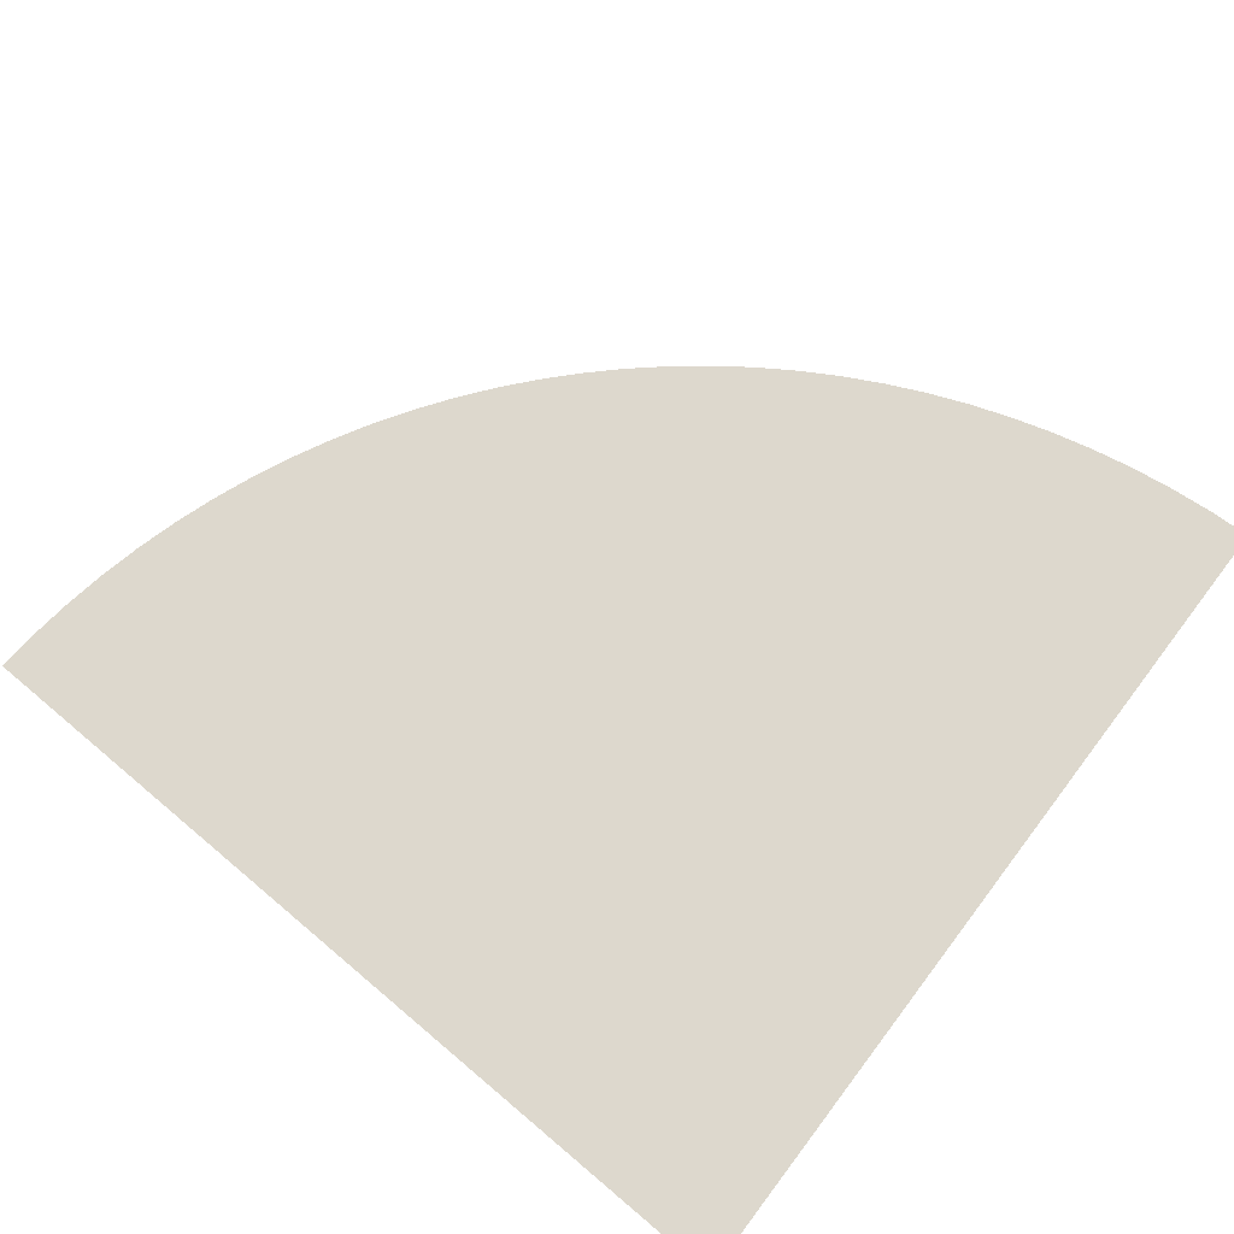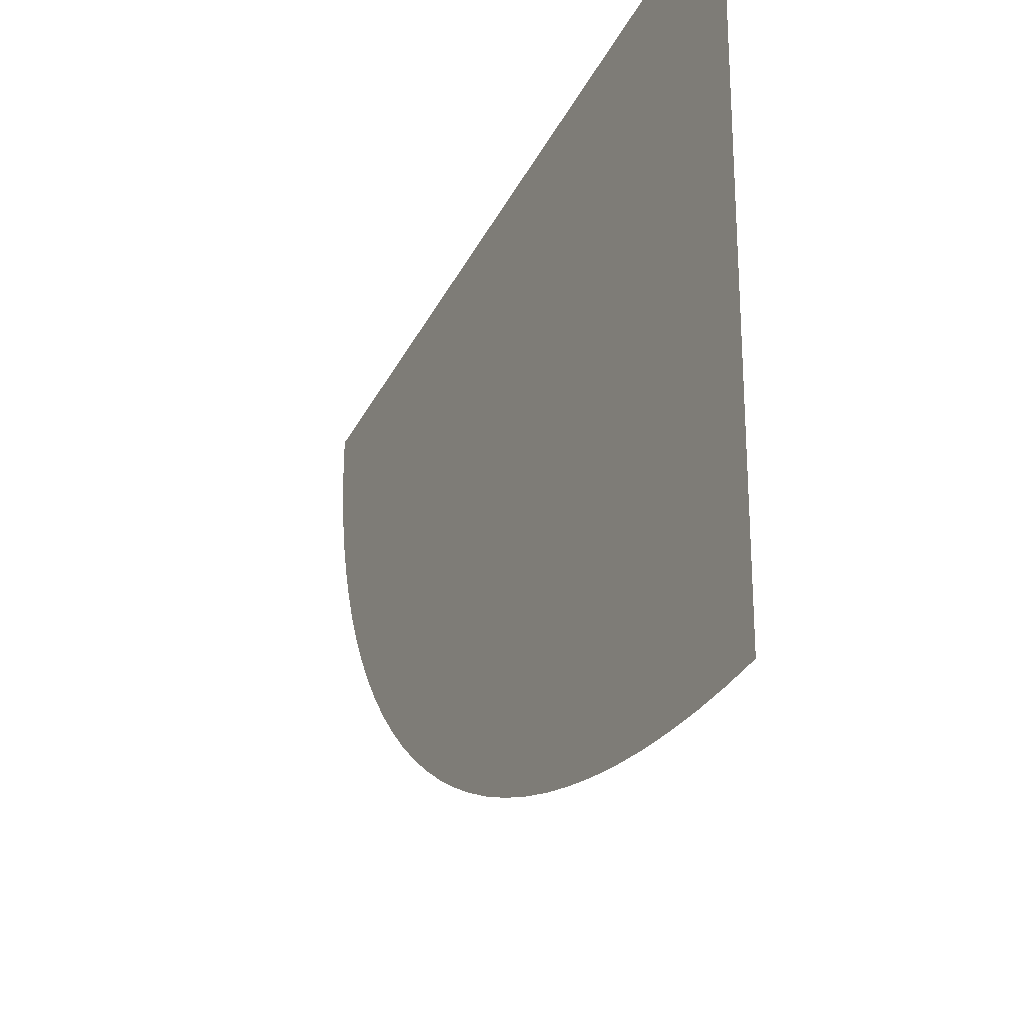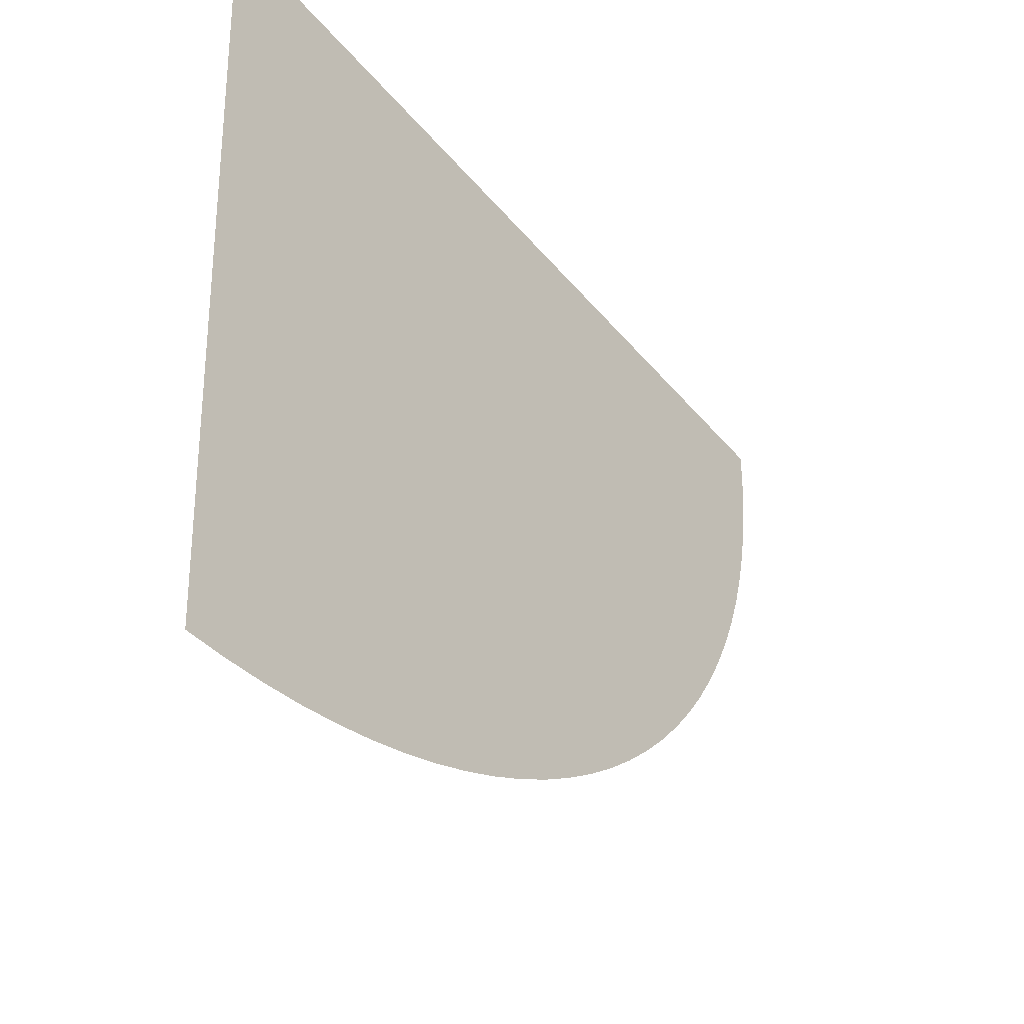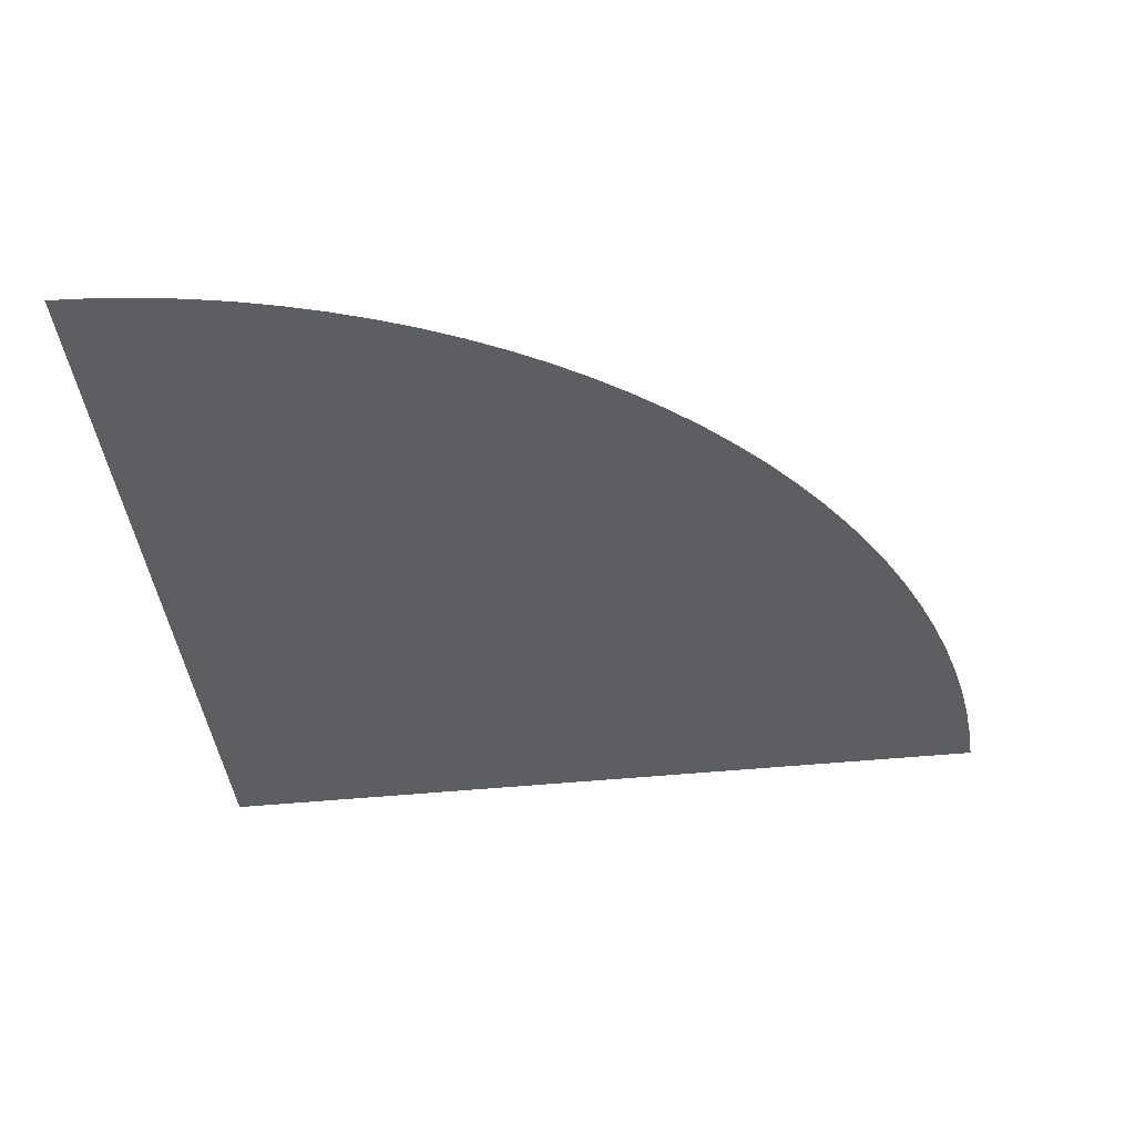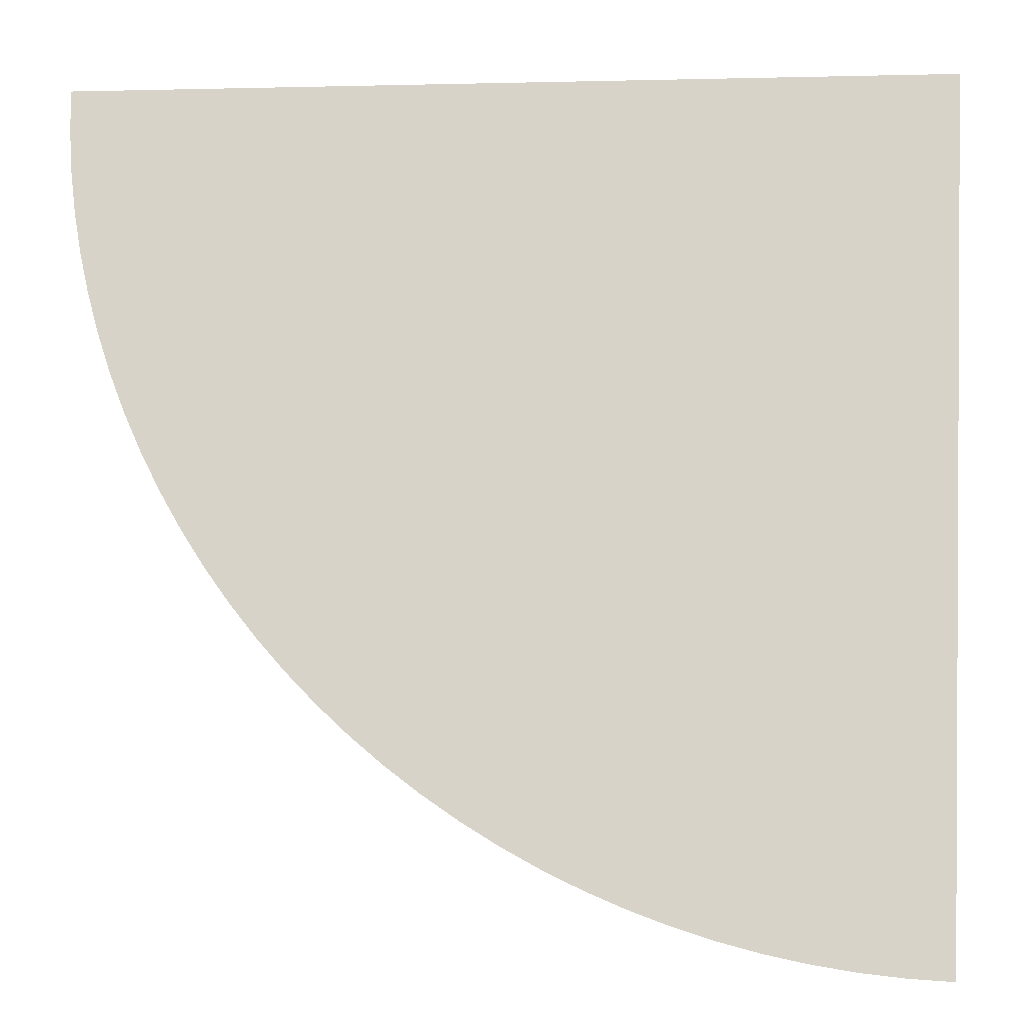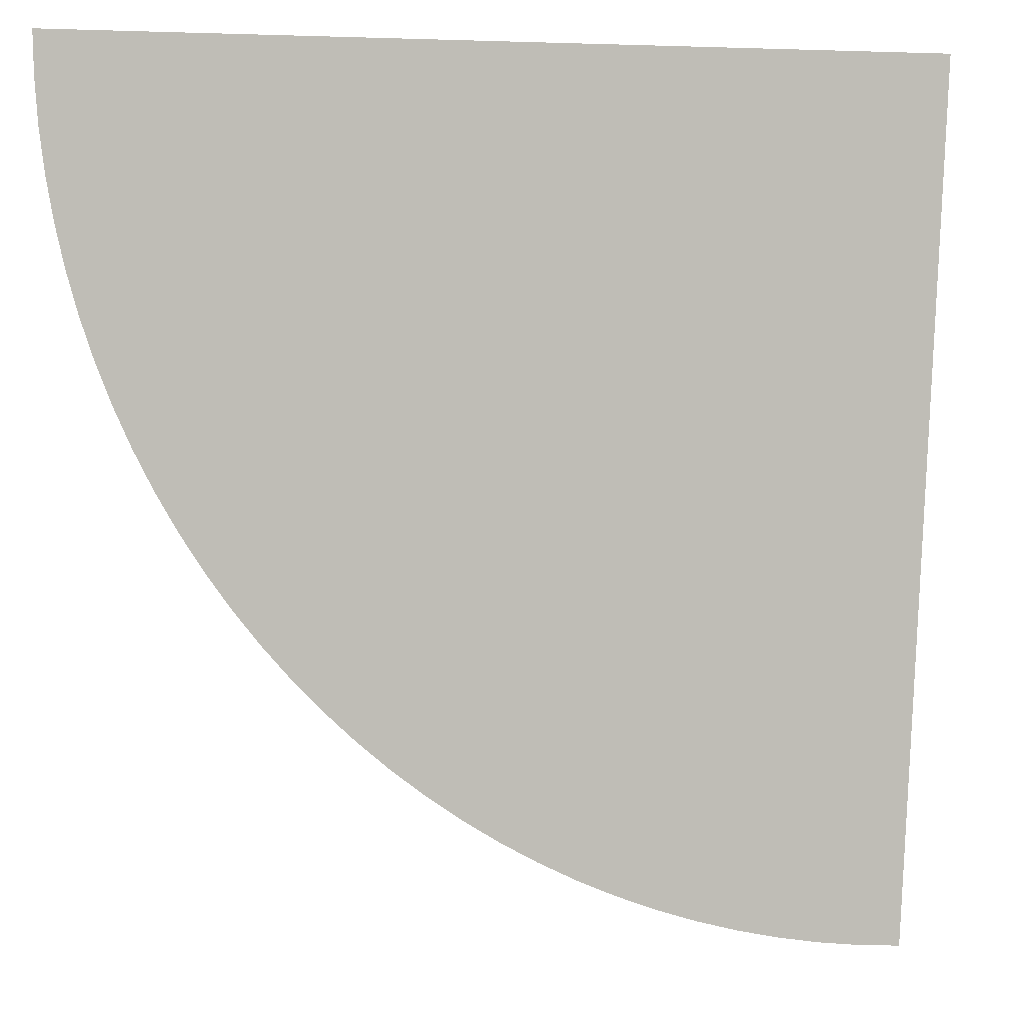
<metadata>
{"format":"obj","ext":"obj","renderer":"f3d","projection":"perspective","resolution":1024,"background":"white","views":[{"elev":72.1,"azim":-52.7,"up":"+Y"},{"elev":-40.2,"azim":-116.5,"up":"+Z"},{"elev":-45.1,"azim":-52.8,"up":"+Z"},{"elev":-37.6,"azim":95.1,"up":"+Y"},{"elev":-15.0,"azim":-177.3,"up":"+Z"},{"elev":4.2,"azim":166.0,"up":"+Z"}]}
</metadata>
<code>
o CircularSector
v -0.5 0 0.5
v 0.5 0 0.5
v 0.4988 0 0.4509
v 0.4952 0 0.402
v 0.4892 0 0.3533
v 0.4808 0 0.3049
v 0.47 0 0.257
v 0.4569 0 0.2097
v 0.4415 0 0.1631
v 0.4239 0 0.1173
v 0.404 0 0.07244
v 0.3819 0 0.0286
v 0.3577 0 -0.0141
v 0.3315 0 -0.05557
v 0.3032 0 -0.0957
v 0.273 0 -0.1344
v 0.241 0 -0.1716
v 0.2071 0 -0.2071
v 0.1716 0 -0.241
v 0.1344 0 -0.273
v 0.0957 0 -0.3032
v 0.05557 0 -0.3315
v 0.0141 0 -0.3577
v -0.0286 0 -0.3819
v -0.07244 0 -0.404
v -0.1173 0 -0.4239
v -0.1631 0 -0.4415
v -0.2097 0 -0.4569
v -0.257 0 -0.47
v -0.3049 0 -0.4808
v -0.3533 0 -0.4892
v -0.402 0 -0.4952
v -0.4509 0 -0.4988
v -0.5 0 -0.5
f 1 2 3
f 1 3 4
f 1 4 5
f 1 5 6
f 1 6 7
f 1 7 8
f 1 8 9
f 1 9 10
f 1 10 11
f 1 11 12
f 1 12 13
f 1 13 14
f 1 14 15
f 1 15 16
f 1 16 17
f 1 17 18
f 1 18 19
f 1 19 20
f 1 20 21
f 1 21 22
f 1 22 23
f 1 23 24
f 1 24 25
f 1 25 26
f 1 26 27
f 1 27 28
f 1 28 29
f 1 29 30
f 1 30 31
f 1 31 32
f 1 32 33
f 1 33 2

</code>
